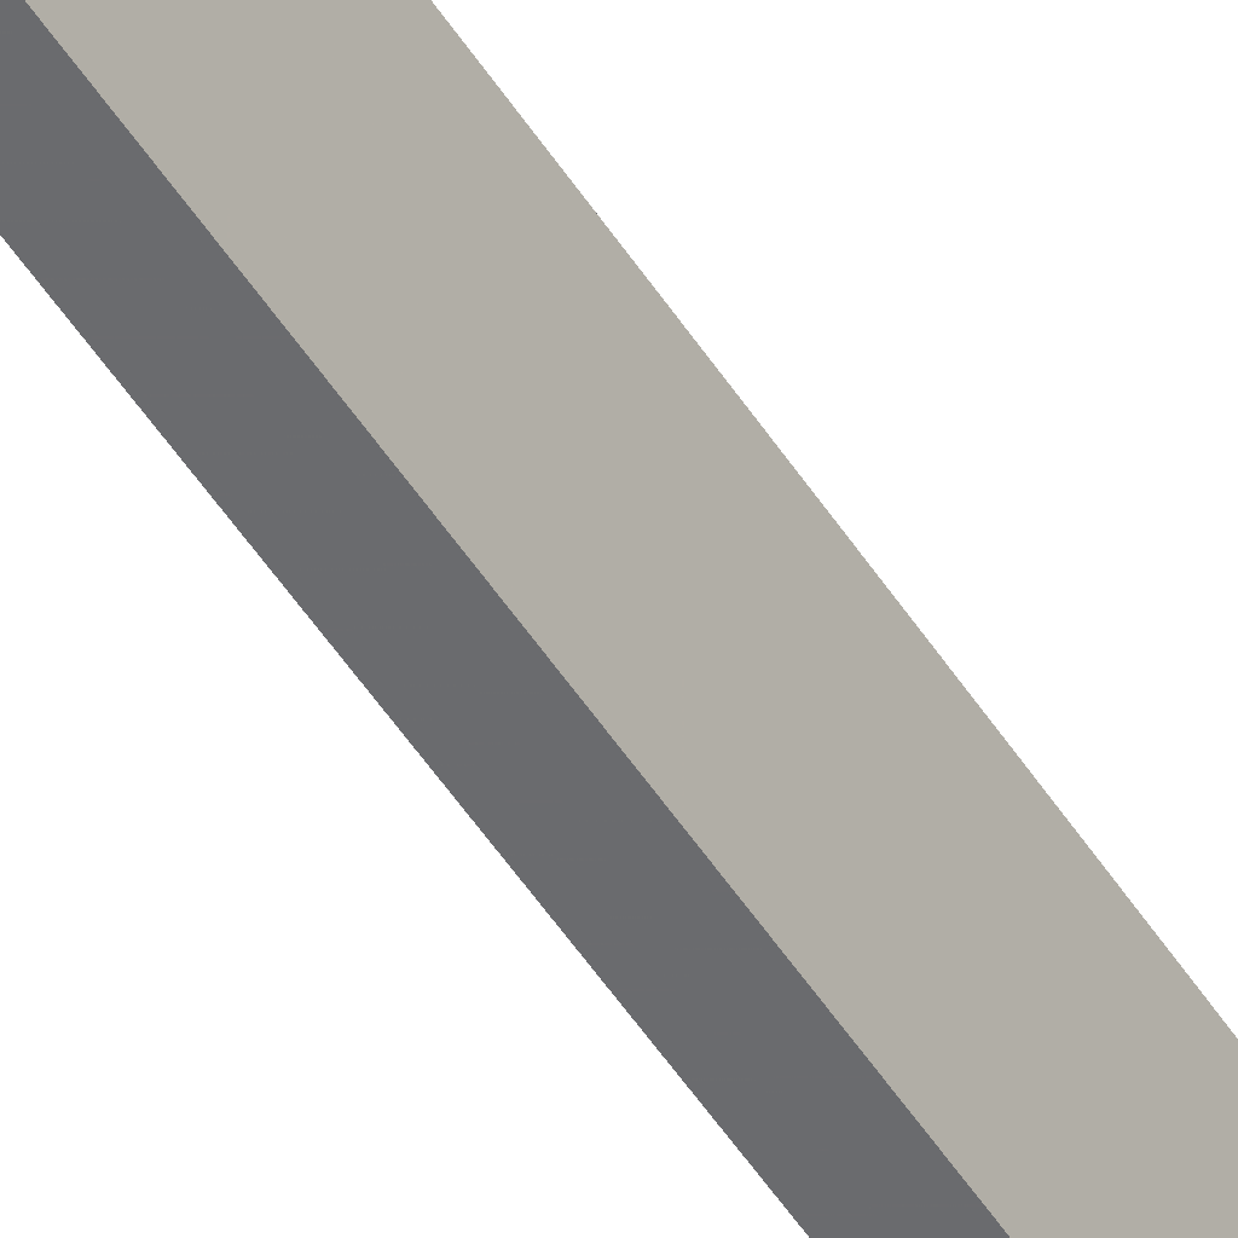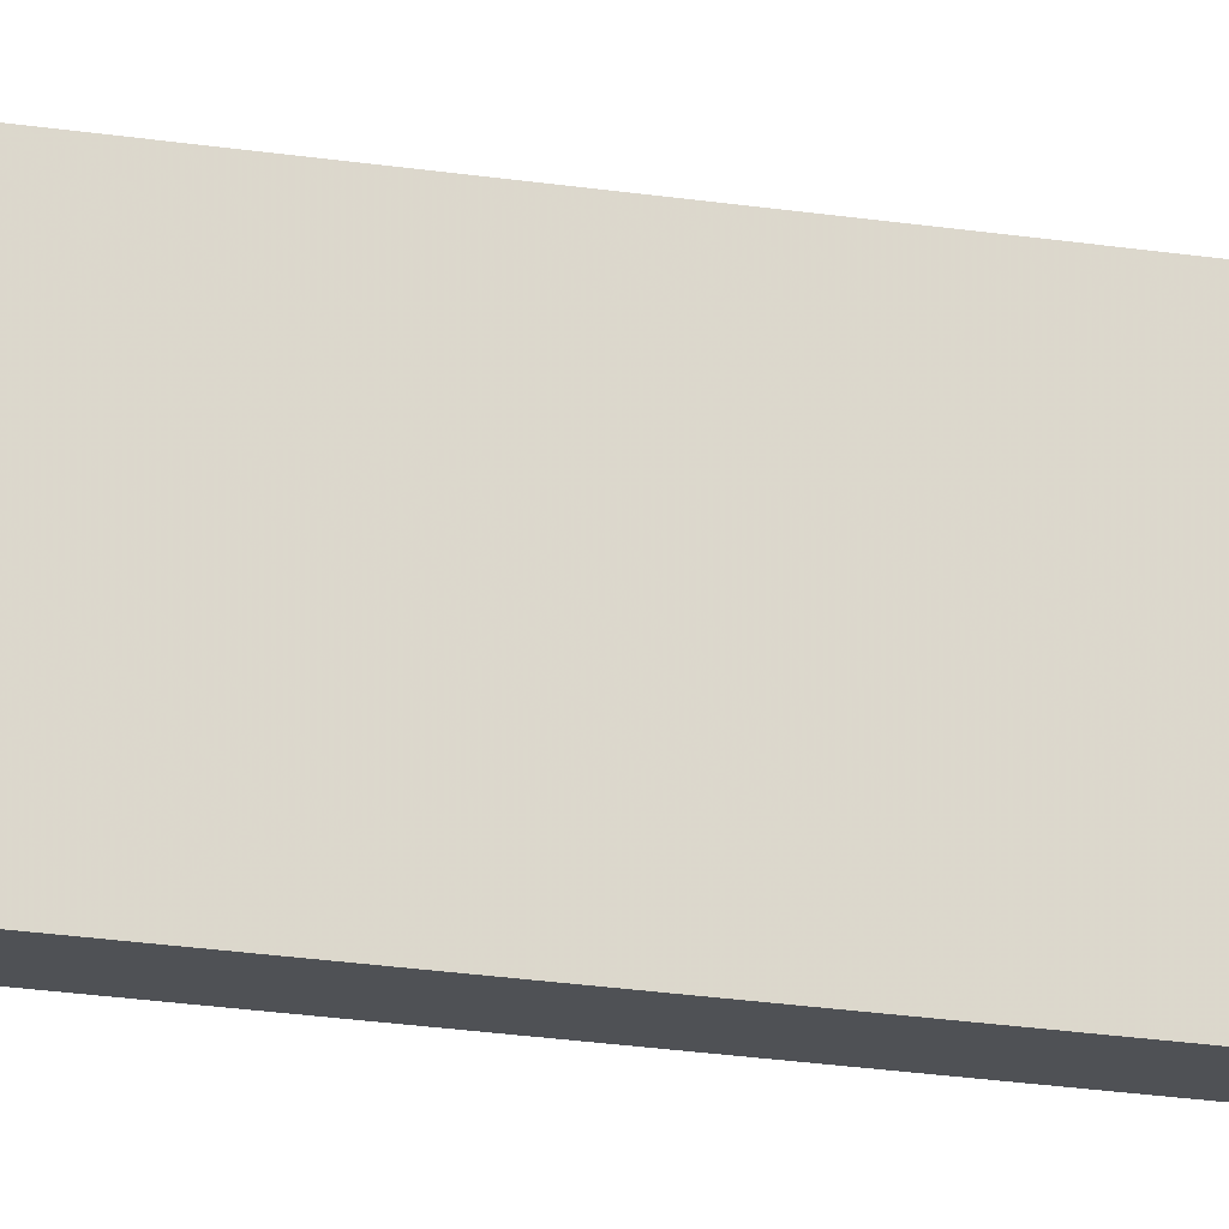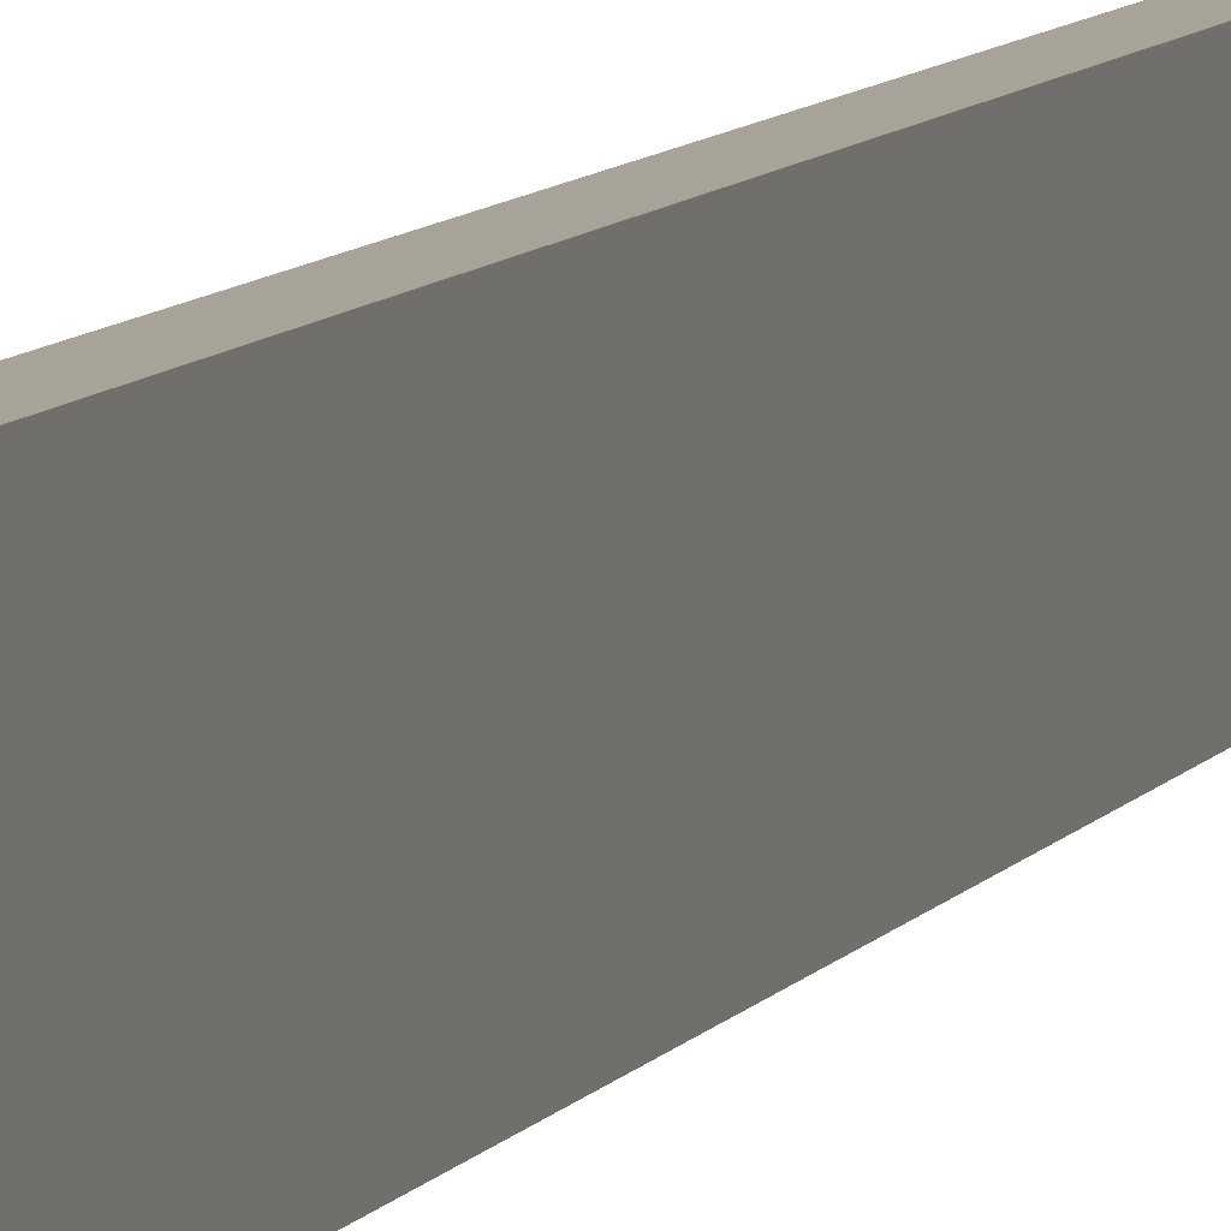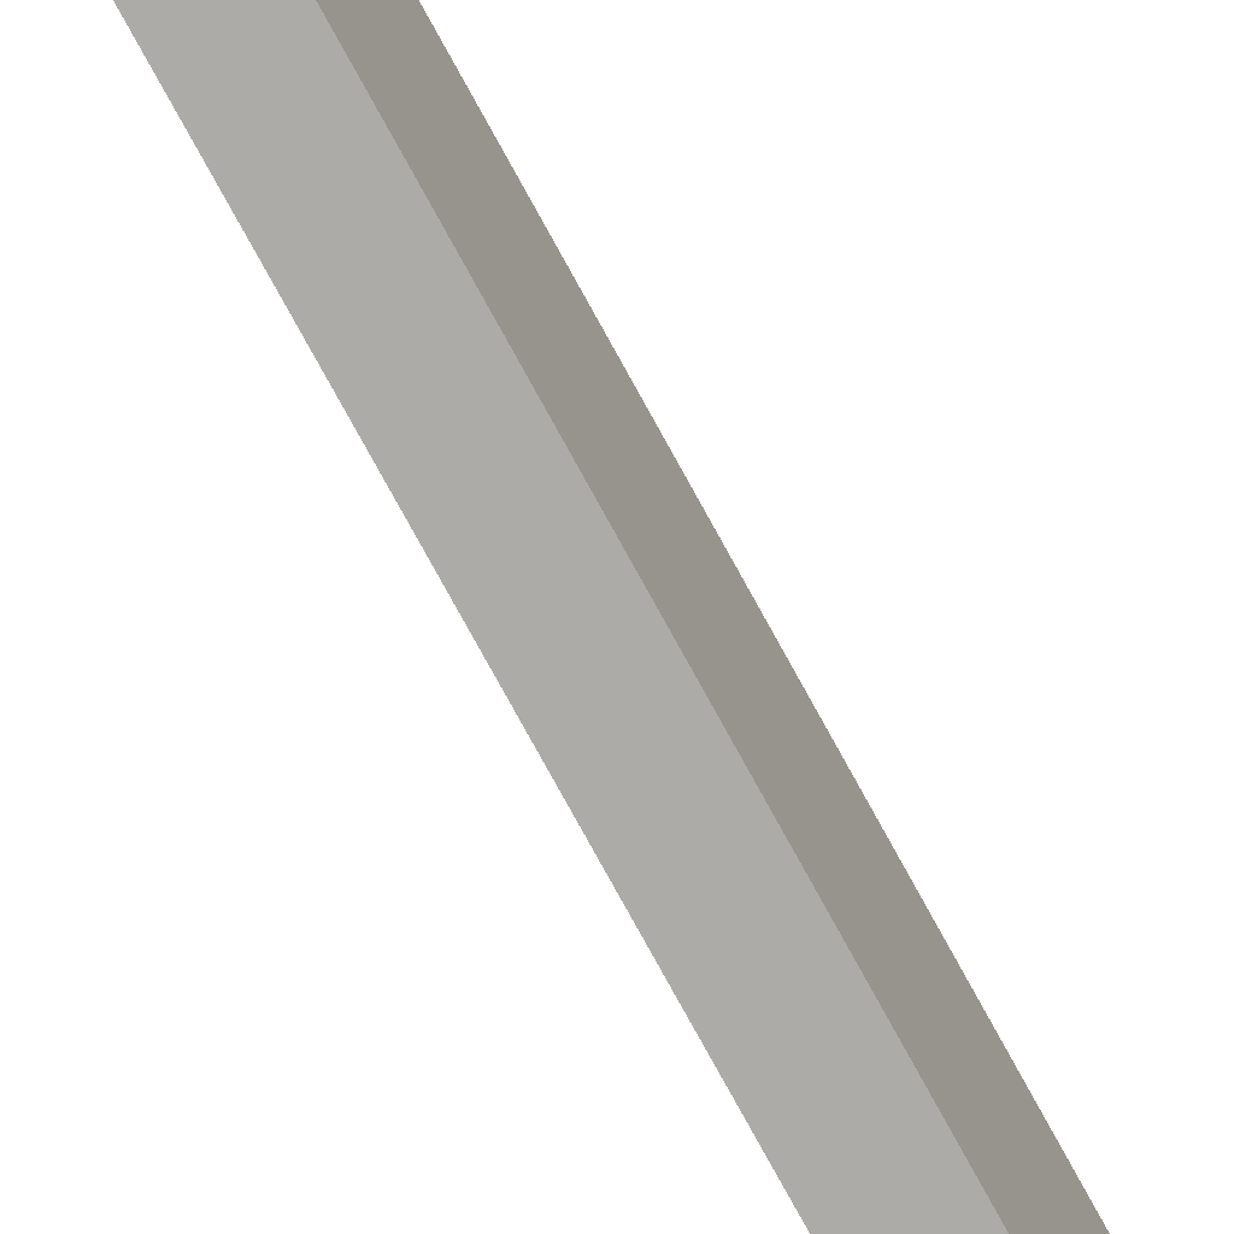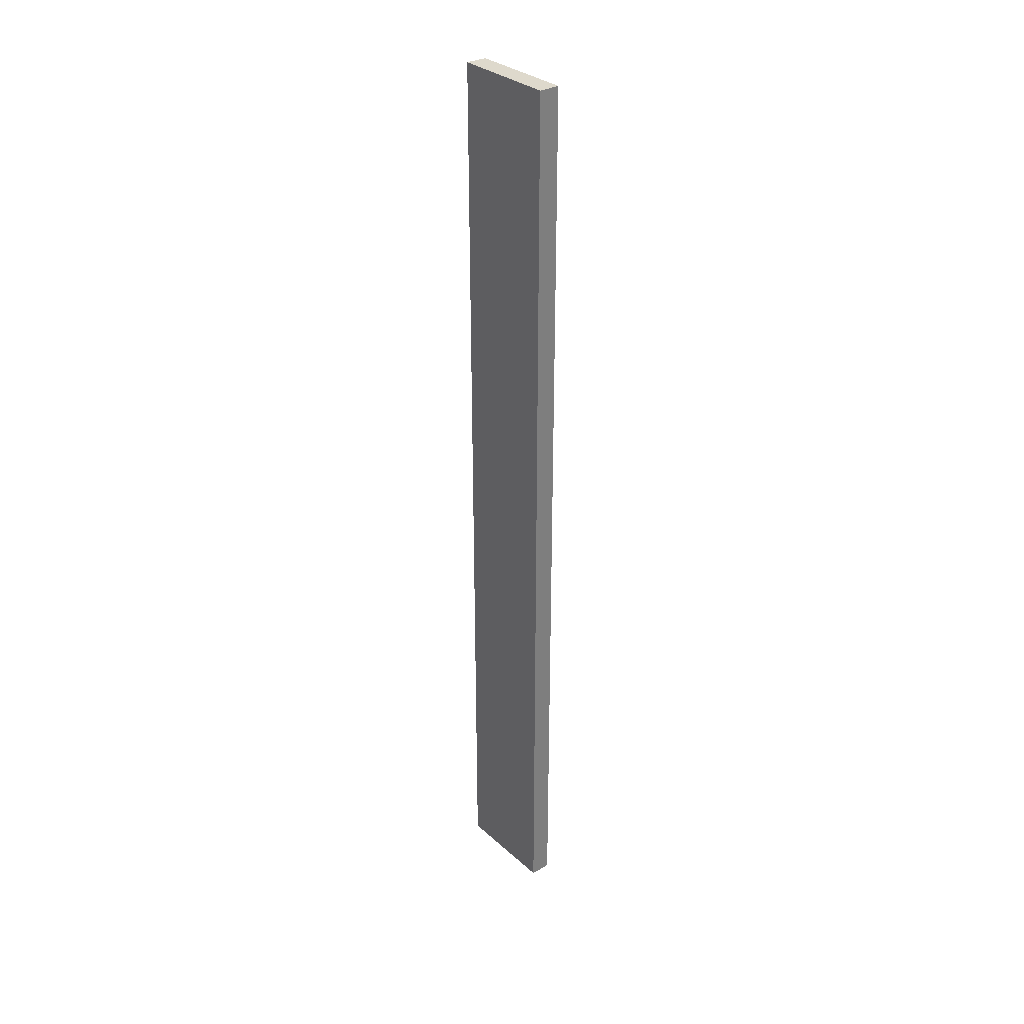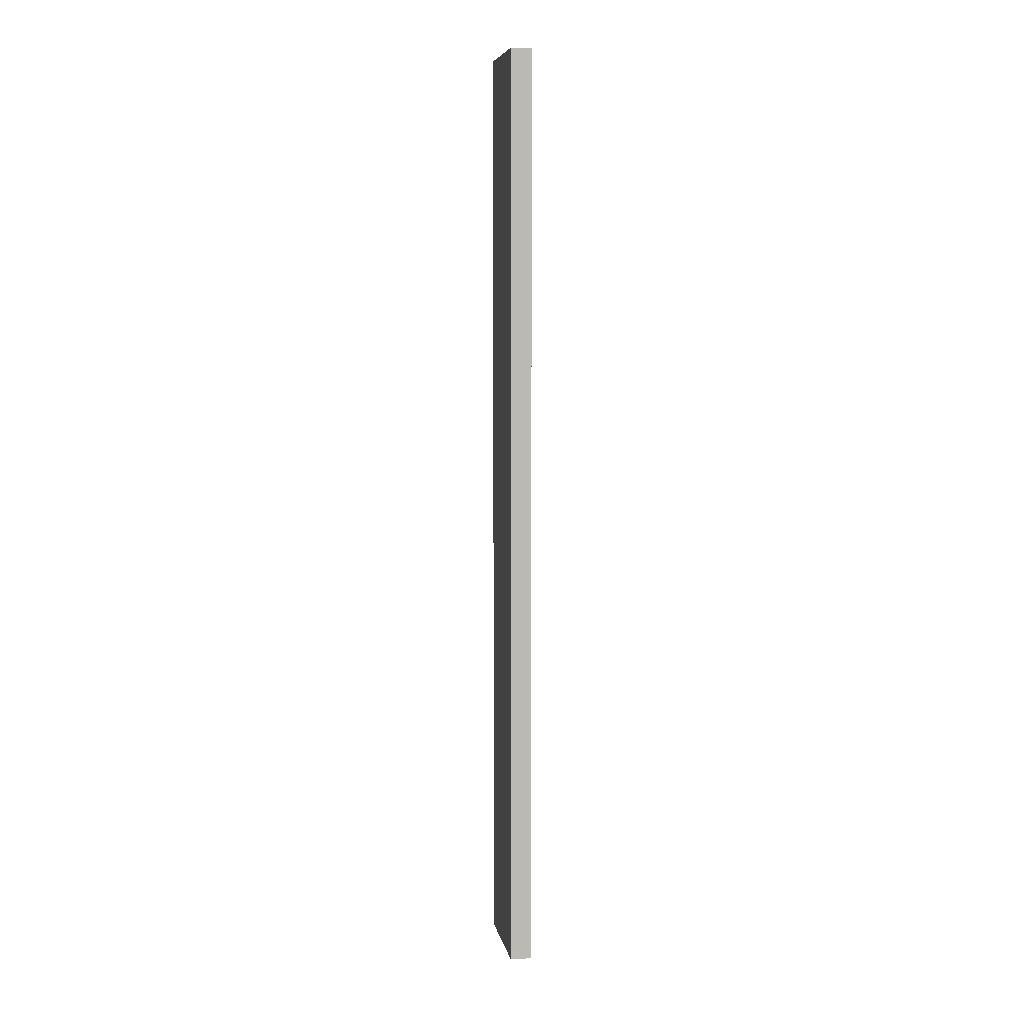
<metadata>
{"format":"obj","ext":"obj","renderer":"f3d","projection":"perspective","resolution":1024,"background":"white","views":[{"elev":-53.3,"azim":-147.6,"up":"+Y"},{"elev":-19.8,"azim":-106.9,"up":"+Y"},{"elev":6.7,"azim":-164.7,"up":"+Y"},{"elev":-76.9,"azim":-151.3,"up":"+Y"},{"elev":31.9,"azim":-39.3,"up":"+Z"},{"elev":7.1,"azim":-10.3,"up":"+Z"}]}
</metadata>
<code>
o 154
v 2251 1881 7.245
v 2251 1881 7.245
v 2251 1881 7.245
v 2251 1881 6.8
v 2251 1881 6.8
v 2251 1881 6.8
v 2251 1881 7.245
v 2251 1881 7.245
v 2251 1881 7.245
v 2251 1881 6.8
v 2251 1881 7.245
v 2251 1881 6.8
v 2251 1881 6.8
v 2251 1881 6.8
v 2251 1881 6.8
v 2251 1881 6.8
v 2251 1881 7.245
v 2251 1881 6.8
v 2251 1881 7.245
v 2251 1881 6.8
v 2251 1881 6.8
v 2251 1881 7.245
v 2251 1881 6.8
v 2251 1881 6.8
v 2251 1881 7.245
v 2251 1881 7.245
v 2251 1881 6.8
v 2251 1881 7.245
v 2251 1881 7.245
f 1 2 3
f 1 4 5
f 6 2 7
f 8 9 7
f 10 7 11
f 12 13 14
f 14 15 16
f 17 15 18
f 19 20 21
f 22 23 20
f 24 25 26
f 27 28 29

</code>
